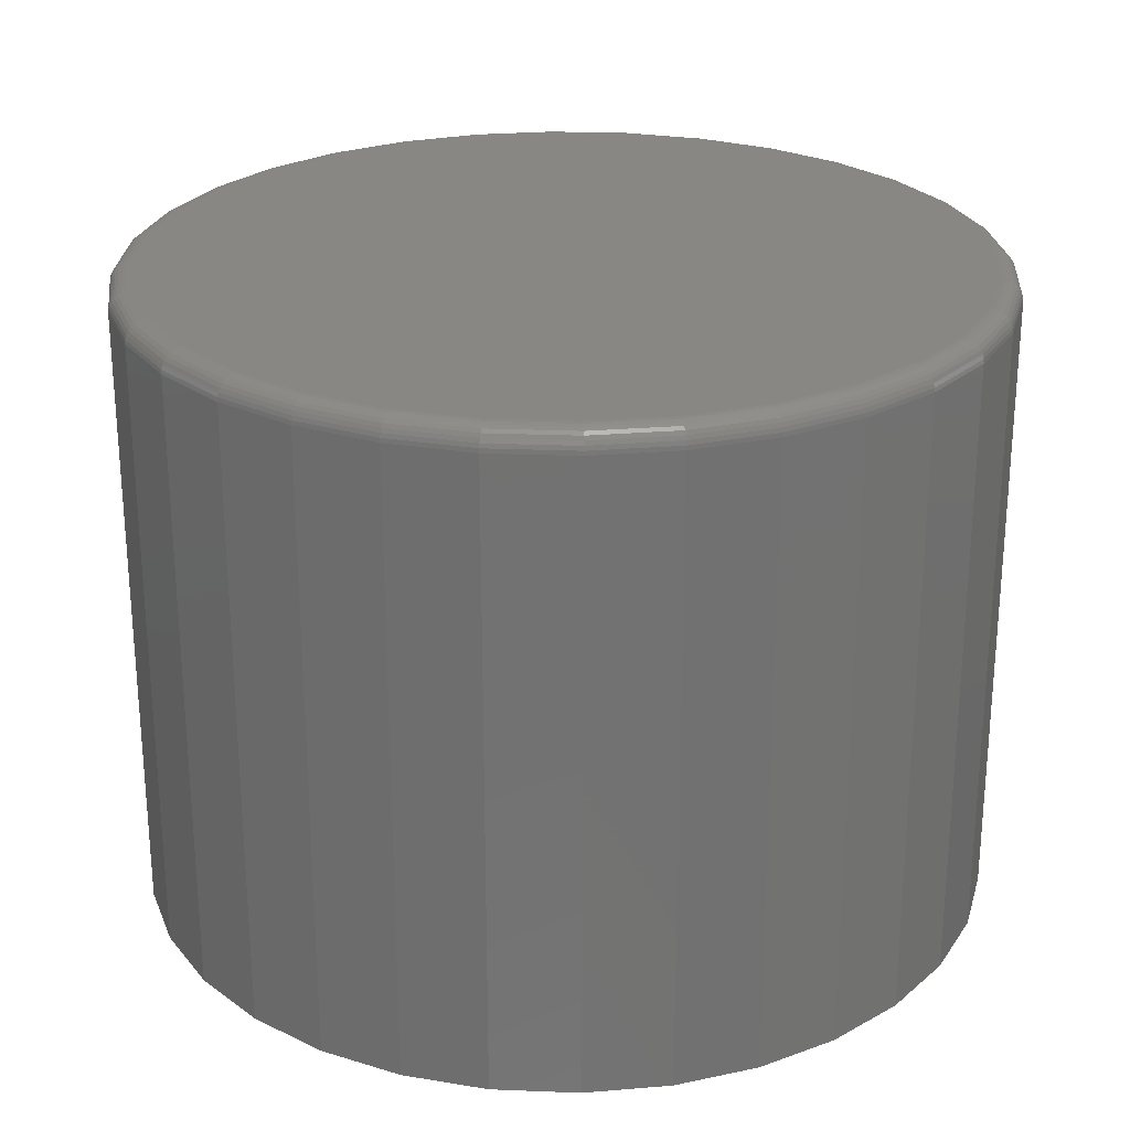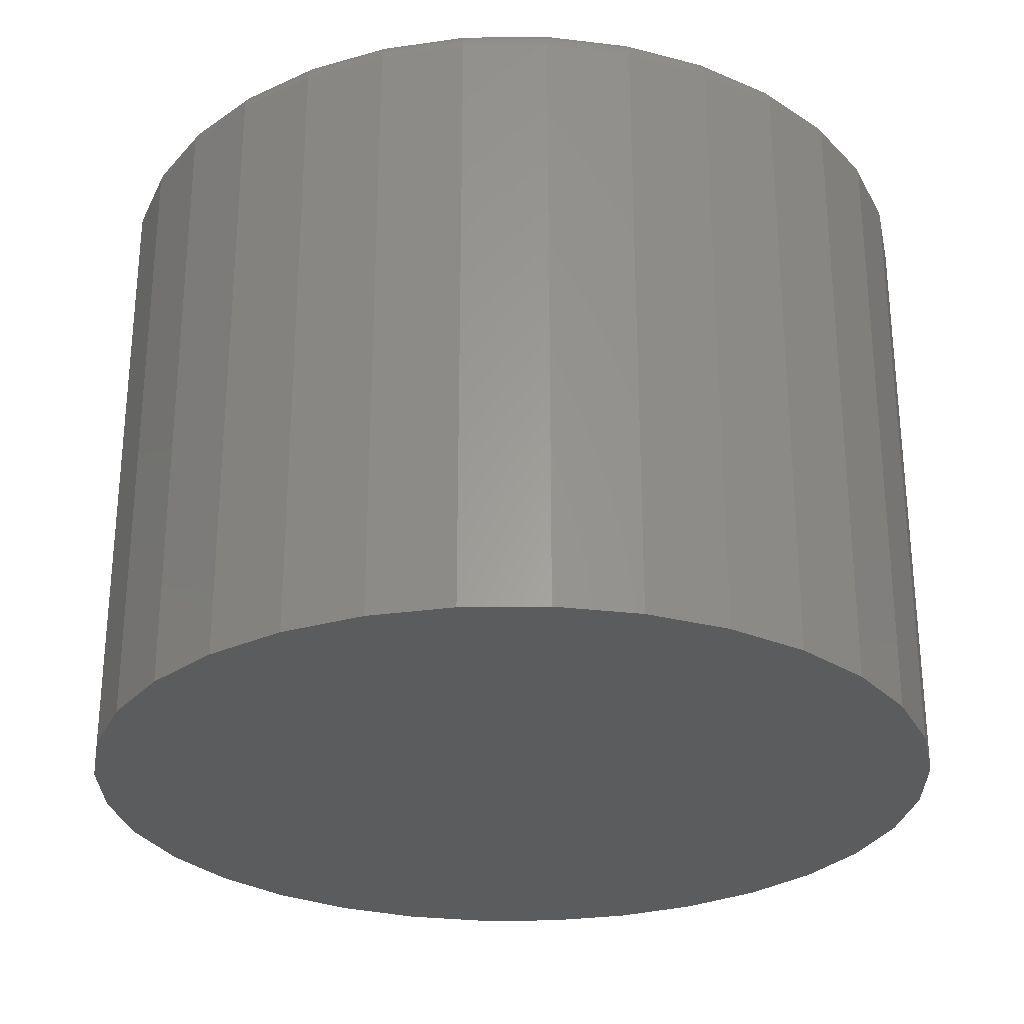
<metadata>
{"format":"stl","ext":"stl","renderer":"f3d","projection":"perspective","resolution":1024,"background":"white","views":[{"elev":25.6,"azim":-114.5,"up":"+Y"},{"elev":-28.2,"azim":-162.2,"up":"+Y"}]}
</metadata>
<code>
# stl→obj: 320 verts, 636 faces
v 0.007895 8.414e-17 0.3002
v 0.06645 9.064e-17 0.2944
v -0.05066 7.764e-17 0.2944
v 0.007895 8.414e-17 -0.3002
v -0.05066 7.764e-17 -0.2944
v 0.06645 9.064e-17 -0.2944
v -0.107 7.139e-17 -0.2773
v 0.1228 9.69e-17 -0.2773
v -0.1589 6.563e-17 -0.2496
v 0.1747 1.027e-16 -0.2496
v -0.2044 6.058e-17 -0.2122
v 0.2201 1.077e-16 -0.2122
v -0.2417 5.643e-17 -0.1668
v 0.2575 1.119e-16 -0.1668
v -0.2694 5.335e-17 -0.1149
v 0.2852 1.149e-16 -0.1149
v -0.2865 5.146e-17 -0.05856
v 0.3023 1.168e-16 -0.05856
v -0.2923 5.082e-17 -2.651e-16
v 0.3081 1.175e-16 -1.455e-16
v -0.2865 5.146e-17 0.05856
v 0.3023 1.168e-16 0.05856
v -0.2694 5.335e-17 0.1149
v 0.2852 1.149e-16 0.1149
v -0.2417 5.643e-17 0.1668
v 0.2575 1.119e-16 0.1668
v -0.2044 6.058e-17 0.2122
v 0.2201 1.077e-16 0.2122
v -0.1589 6.563e-17 0.2496
v 0.1747 1.027e-16 0.2496
v -0.107 7.139e-17 0.2773
v 0.1228 9.69e-17 0.2773
v 0.3237 -0.01562 -4.236e-16
v 0.3237 -0.4766 -6.574e-17
v 0.3176 -0.01562 -0.06161
v 0.3176 -0.4766 -0.06161
v 0.2996 -0.01562 -0.1208
v 0.2996 -0.4766 -0.1208
v 0.2705 -0.01562 -0.1754
v 0.2705 -0.4766 -0.1754
v 0.2312 -0.01562 -0.2233
v 0.2312 -0.4766 -0.2233
v 0.1833 -0.01562 -0.2626
v 0.1833 -0.4766 -0.2626
v 0.1287 -0.01562 -0.2918
v 0.1287 -0.4766 -0.2918
v 0.0695 -0.01562 -0.3097
v 0.0695 -0.4766 -0.3097
v 0.007895 -0.01562 -0.3158
v 0.007895 -0.4766 -0.3158
v -0.05371 -0.01562 -0.3097
v -0.05371 -0.4766 -0.3097
v -0.113 -0.01562 -0.2918
v -0.113 -0.4766 -0.2918
v -0.1675 -0.01562 -0.2626
v -0.1675 -0.4766 -0.2626
v -0.2154 -0.01562 -0.2233
v -0.2154 -0.4766 -0.2233
v -0.2547 -0.01562 -0.1754
v -0.2547 -0.4766 -0.1754
v -0.2839 -0.01562 -0.1208
v -0.2839 -0.4766 -0.1208
v -0.3018 -0.01562 -0.06161
v -0.3018 -0.4766 -0.06161
v -0.3079 -0.01562 1.16e-17
v -0.3079 -0.4766 1.16e-17
v -0.3018 -0.01562 0.06161
v -0.3018 -0.4766 0.06161
v -0.2839 -0.01562 0.1208
v -0.2839 -0.4766 0.1208
v -0.2547 -0.01562 0.1754
v -0.2547 -0.4766 0.1754
v -0.2154 -0.01562 0.2233
v -0.2154 -0.4766 0.2233
v -0.1675 -0.01562 0.2626
v -0.1675 -0.4766 0.2626
v -0.113 -0.01562 0.2918
v -0.113 -0.4766 0.2918
v -0.05371 -0.01562 0.3097
v -0.05371 -0.4766 0.3097
v 0.007895 -0.01562 0.3158
v 0.007895 -0.4766 0.3158
v 0.0695 -0.01562 0.3097
v 0.0695 -0.4766 0.3097
v 0.1287 -0.01562 0.2918
v 0.1287 -0.4766 0.2918
v 0.1833 -0.01562 0.2626
v 0.1833 -0.4766 0.2626
v 0.2312 -0.01562 0.2233
v 0.2312 -0.4766 0.2233
v 0.2705 -0.01562 0.1754
v 0.2705 -0.4766 0.1754
v 0.2996 -0.01562 0.1208
v 0.2996 -0.4766 0.1208
v 0.3176 -0.01562 0.06161
v 0.3176 -0.4766 0.06161
v -0.3076 -0.01258 -3.331e-16
v -0.3015 -0.01258 0.06155
v -0.3067 -0.009646 -3.331e-16
v -0.3007 -0.009646 0.06138
v -0.3053 -0.006944 -3.331e-16
v -0.2992 -0.006944 0.06109
v -0.3033 -0.004576 -3.053e-16
v -0.2973 -0.004576 0.06071
v -0.301 -0.002633 -3.053e-16
v -0.295 -0.002633 0.06025
v -0.2982 -0.001189 -3.053e-16
v -0.2924 -0.001189 0.05973
v -0.2953 -0.0003002 -2.775e-16
v -0.2895 -0.0003002 0.05915
v 0.3173 -0.01258 0.06155
v 0.3234 -0.01258 -3.886e-16
v 0.3164 -0.009646 0.06138
v 0.3225 -0.009646 -3.608e-16
v 0.315 -0.006944 0.06109
v 0.3211 -0.006944 -3.886e-16
v 0.3131 -0.004576 0.06071
v 0.3191 -0.004576 -3.886e-16
v 0.3108 -0.002633 0.06025
v 0.3167 -0.002633 -3.608e-16
v 0.3082 -0.001189 0.05973
v 0.314 -0.001189 -3.608e-16
v 0.3053 -0.0003002 0.05915
v 0.3111 -0.0003002 -3.608e-16
v 0.2994 -0.01258 0.1207
v 0.2985 -0.009646 0.1204
v 0.2972 -0.006944 0.1198
v 0.2954 -0.004576 0.1191
v 0.2932 -0.002633 0.1182
v 0.2907 -0.001189 0.1172
v 0.288 -0.0003002 0.116
v 0.2702 -0.01258 0.1753
v 0.2695 -0.009646 0.1748
v 0.2683 -0.006944 0.174
v 0.2667 -0.004576 0.1729
v 0.2647 -0.002633 0.1716
v 0.2624 -0.001189 0.1701
v 0.26 -0.0003002 0.1685
v 0.231 -0.01258 0.2231
v 0.2304 -0.009646 0.2225
v 0.2293 -0.006944 0.2214
v 0.228 -0.004576 0.2201
v 0.2263 -0.002633 0.2184
v 0.2244 -0.001189 0.2165
v 0.2223 -0.0003002 0.2144
v 0.1832 -0.01258 0.2623
v 0.1827 -0.009646 0.2616
v 0.1819 -0.006944 0.2604
v 0.1808 -0.004576 0.2588
v 0.1795 -0.002633 0.2568
v 0.178 -0.001189 0.2545
v 0.1764 -0.0003002 0.2521
v 0.1286 -0.01258 0.2915
v 0.1283 -0.009646 0.2907
v 0.1277 -0.006944 0.2893
v 0.127 -0.004576 0.2875
v 0.1261 -0.002633 0.2853
v 0.1251 -0.001189 0.2828
v 0.1239 -0.0003002 0.2801
v 0.06944 -0.01258 0.3094
v 0.06927 -0.009646 0.3086
v 0.06899 -0.006944 0.3071
v 0.06861 -0.004576 0.3052
v 0.06815 -0.002633 0.3029
v 0.06762 -0.001189 0.3003
v 0.06705 -0.0003002 0.2974
v 0.007895 -0.01258 0.3155
v 0.007895 -0.009646 0.3146
v 0.007895 -0.006944 0.3132
v 0.007895 -0.004576 0.3112
v 0.007895 -0.002633 0.3088
v 0.007895 -0.001189 0.3061
v 0.007895 -0.0003002 0.3032
v -0.05365 -0.01258 0.3094
v -0.05348 -0.009646 0.3086
v -0.0532 -0.006944 0.3071
v -0.05282 -0.004576 0.3052
v -0.05236 -0.002633 0.3029
v -0.05183 -0.001189 0.3003
v -0.05126 -0.0003002 0.2974
v -0.1128 -0.01258 0.2915
v -0.1125 -0.009646 0.2907
v -0.1119 -0.006944 0.2893
v -0.1112 -0.004576 0.2875
v -0.1103 -0.002633 0.2853
v -0.1093 -0.001189 0.2828
v -0.1081 -0.0003002 0.2801
v -0.1674 -0.01258 0.2623
v -0.1669 -0.009646 0.2616
v -0.1661 -0.006944 0.2604
v -0.165 -0.004576 0.2588
v -0.1637 -0.002633 0.2568
v -0.1622 -0.001189 0.2545
v -0.1606 -0.0003002 0.2521
v -0.2152 -0.01258 0.2231
v -0.2146 -0.009646 0.2225
v -0.2135 -0.006944 0.2214
v -0.2122 -0.004576 0.2201
v -0.2105 -0.002633 0.2184
v -0.2086 -0.001189 0.2165
v -0.2065 -0.0003002 0.2144
v -0.2544 -0.01258 0.1753
v -0.2537 -0.009646 0.1748
v -0.2525 -0.006944 0.174
v -0.2509 -0.004576 0.1729
v -0.2489 -0.002633 0.1716
v -0.2467 -0.001189 0.1701
v -0.2442 -0.0003002 0.1685
v -0.2836 -0.01258 0.1207
v -0.2828 -0.009646 0.1204
v -0.2814 -0.006944 0.1198
v -0.2796 -0.004576 0.1191
v -0.2774 -0.002633 0.1182
v -0.2749 -0.001189 0.1172
v -0.2722 -0.0003002 0.116
v 0.3173 -0.01258 -0.06155
v 0.3164 -0.009646 -0.06138
v 0.315 -0.006944 -0.06109
v 0.3131 -0.004576 -0.06071
v 0.3108 -0.002633 -0.06025
v 0.3082 -0.001189 -0.05973
v 0.3053 -0.0003002 -0.05915
v -0.3015 -0.01258 -0.06155
v -0.3007 -0.009646 -0.06138
v -0.2992 -0.006944 -0.06109
v -0.2973 -0.004576 -0.06071
v -0.295 -0.002633 -0.06025
v -0.2924 -0.001189 -0.05973
v -0.2895 -0.0003002 -0.05915
v -0.2836 -0.01258 -0.1207
v -0.2828 -0.009646 -0.1204
v -0.2814 -0.006944 -0.1198
v -0.2796 -0.004576 -0.1191
v -0.2774 -0.002633 -0.1182
v -0.2749 -0.001189 -0.1172
v -0.2722 -0.0003002 -0.116
v -0.2544 -0.01258 -0.1753
v -0.2537 -0.009646 -0.1748
v -0.2525 -0.006944 -0.174
v -0.2509 -0.004576 -0.1729
v -0.2489 -0.002633 -0.1716
v -0.2467 -0.001189 -0.1701
v -0.2442 -0.0003002 -0.1685
v -0.2152 -0.01258 -0.2231
v -0.2146 -0.009646 -0.2225
v -0.2135 -0.006944 -0.2214
v -0.2122 -0.004576 -0.2201
v -0.2105 -0.002633 -0.2184
v -0.2086 -0.001189 -0.2165
v -0.2065 -0.0003002 -0.2144
v -0.1674 -0.01258 -0.2623
v -0.1669 -0.009646 -0.2616
v -0.1661 -0.006944 -0.2604
v -0.165 -0.004576 -0.2588
v -0.1637 -0.002633 -0.2568
v -0.1622 -0.001189 -0.2545
v -0.1606 -0.0003002 -0.2521
v -0.1128 -0.01258 -0.2915
v -0.1125 -0.009646 -0.2907
v -0.1119 -0.006944 -0.2893
v -0.1112 -0.004576 -0.2875
v -0.1103 -0.002633 -0.2853
v -0.1093 -0.001189 -0.2828
v -0.1081 -0.0003002 -0.2801
v -0.05365 -0.01258 -0.3094
v -0.05348 -0.009646 -0.3086
v -0.0532 -0.006944 -0.3071
v -0.05282 -0.004576 -0.3052
v -0.05236 -0.002633 -0.3029
v -0.05183 -0.001189 -0.3003
v -0.05126 -0.0003002 -0.2974
v 0.007895 -0.01258 -0.3155
v 0.007895 -0.009646 -0.3146
v 0.007895 -0.006944 -0.3132
v 0.007895 -0.004576 -0.3112
v 0.007895 -0.002633 -0.3088
v 0.007895 -0.001189 -0.3061
v 0.007895 -0.0003002 -0.3032
v 0.06944 -0.01258 -0.3094
v 0.06927 -0.009646 -0.3086
v 0.06899 -0.006944 -0.3071
v 0.06861 -0.004576 -0.3052
v 0.06815 -0.002633 -0.3029
v 0.06762 -0.001189 -0.3003
v 0.06705 -0.0003002 -0.2974
v 0.1286 -0.01258 -0.2915
v 0.1283 -0.009646 -0.2907
v 0.1277 -0.006944 -0.2893
v 0.127 -0.004576 -0.2875
v 0.1261 -0.002633 -0.2853
v 0.1251 -0.001189 -0.2828
v 0.1239 -0.0003002 -0.2801
v 0.1832 -0.01258 -0.2623
v 0.1827 -0.009646 -0.2616
v 0.1819 -0.006944 -0.2604
v 0.1808 -0.004576 -0.2588
v 0.1795 -0.002633 -0.2568
v 0.178 -0.001189 -0.2545
v 0.1764 -0.0003002 -0.2521
v 0.231 -0.01258 -0.2231
v 0.2304 -0.009646 -0.2225
v 0.2293 -0.006944 -0.2214
v 0.228 -0.004576 -0.2201
v 0.2263 -0.002633 -0.2184
v 0.2244 -0.001189 -0.2165
v 0.2223 -0.0003002 -0.2144
v 0.2702 -0.01258 -0.1753
v 0.2695 -0.009646 -0.1748
v 0.2683 -0.006944 -0.174
v 0.2667 -0.004576 -0.1729
v 0.2647 -0.002633 -0.1716
v 0.2624 -0.001189 -0.1701
v 0.26 -0.0003002 -0.1685
v 0.2994 -0.01258 -0.1207
v 0.2985 -0.009646 -0.1204
v 0.2972 -0.006944 -0.1198
v 0.2954 -0.004576 -0.1191
v 0.2932 -0.002633 -0.1182
v 0.2907 -0.001189 -0.1172
v 0.288 -0.0003002 -0.116
f 1 2 3
f 4 5 6
f 6 5 7
f 6 7 8
f 8 7 9
f 8 9 10
f 10 9 11
f 10 11 12
f 12 11 13
f 12 13 14
f 14 13 15
f 14 15 16
f 16 15 17
f 16 17 18
f 18 17 19
f 18 19 20
f 20 19 21
f 20 21 22
f 22 21 23
f 22 23 24
f 24 23 25
f 24 25 26
f 26 25 27
f 26 27 28
f 28 27 29
f 28 29 30
f 30 29 31
f 30 31 32
f 32 31 3
f 32 3 2
f 33 34 35
f 35 34 36
f 35 36 37
f 37 36 38
f 37 38 39
f 39 38 40
f 39 40 41
f 41 40 42
f 41 42 43
f 43 42 44
f 43 44 45
f 45 44 46
f 45 46 47
f 47 46 48
f 47 48 49
f 49 48 50
f 49 50 51
f 51 50 52
f 51 52 53
f 53 52 54
f 53 54 55
f 55 54 56
f 55 56 57
f 57 56 58
f 57 58 59
f 59 58 60
f 59 60 61
f 61 60 62
f 61 62 63
f 63 62 64
f 63 64 65
f 65 64 66
f 65 66 67
f 67 66 68
f 67 68 69
f 69 68 70
f 69 70 71
f 71 70 72
f 71 72 73
f 73 72 74
f 73 74 75
f 75 74 76
f 75 76 77
f 77 76 78
f 77 78 79
f 79 78 80
f 79 80 81
f 81 80 82
f 81 82 83
f 83 82 84
f 83 84 85
f 85 84 86
f 85 86 87
f 87 86 88
f 87 88 89
f 89 88 90
f 89 90 91
f 91 90 92
f 91 92 93
f 93 92 94
f 93 94 95
f 95 94 96
f 95 96 33
f 33 96 34
f 65 67 97
f 97 67 98
f 97 98 99
f 99 98 100
f 99 100 101
f 101 100 102
f 101 102 103
f 103 102 104
f 103 104 105
f 105 104 106
f 105 106 107
f 107 106 108
f 107 108 109
f 109 108 110
f 109 110 19
f 19 110 21
f 95 33 111
f 111 33 112
f 111 112 113
f 113 112 114
f 113 114 115
f 115 114 116
f 115 116 117
f 117 116 118
f 117 118 119
f 119 118 120
f 119 120 121
f 121 120 122
f 121 122 123
f 123 122 124
f 123 124 22
f 22 124 20
f 93 95 125
f 125 95 111
f 125 111 126
f 126 111 113
f 126 113 127
f 127 113 115
f 127 115 128
f 128 115 117
f 128 117 129
f 129 117 119
f 129 119 130
f 130 119 121
f 130 121 131
f 131 121 123
f 131 123 24
f 24 123 22
f 91 93 132
f 132 93 125
f 132 125 133
f 133 125 126
f 133 126 134
f 134 126 127
f 134 127 135
f 135 127 128
f 135 128 136
f 136 128 129
f 136 129 137
f 137 129 130
f 137 130 138
f 138 130 131
f 138 131 26
f 26 131 24
f 89 91 139
f 139 91 132
f 139 132 140
f 140 132 133
f 140 133 141
f 141 133 134
f 141 134 142
f 142 134 135
f 142 135 143
f 143 135 136
f 143 136 144
f 144 136 137
f 144 137 145
f 145 137 138
f 145 138 28
f 28 138 26
f 87 89 146
f 146 89 139
f 146 139 147
f 147 139 140
f 147 140 148
f 148 140 141
f 148 141 149
f 149 141 142
f 149 142 150
f 150 142 143
f 150 143 151
f 151 143 144
f 151 144 152
f 152 144 145
f 152 145 30
f 30 145 28
f 85 87 153
f 153 87 146
f 153 146 154
f 154 146 147
f 154 147 155
f 155 147 148
f 155 148 156
f 156 148 149
f 156 149 157
f 157 149 150
f 157 150 158
f 158 150 151
f 158 151 159
f 159 151 152
f 159 152 32
f 32 152 30
f 83 85 160
f 160 85 153
f 160 153 161
f 161 153 154
f 161 154 162
f 162 154 155
f 162 155 163
f 163 155 156
f 163 156 164
f 164 156 157
f 164 157 165
f 165 157 158
f 165 158 166
f 166 158 159
f 166 159 2
f 2 159 32
f 81 83 167
f 167 83 160
f 167 160 168
f 168 160 161
f 168 161 169
f 169 161 162
f 169 162 170
f 170 162 163
f 170 163 171
f 171 163 164
f 171 164 172
f 172 164 165
f 172 165 173
f 173 165 166
f 173 166 1
f 1 166 2
f 79 81 174
f 174 81 167
f 174 167 175
f 175 167 168
f 175 168 176
f 176 168 169
f 176 169 177
f 177 169 170
f 177 170 178
f 178 170 171
f 178 171 179
f 179 171 172
f 179 172 180
f 180 172 173
f 180 173 3
f 3 173 1
f 77 79 181
f 181 79 174
f 181 174 182
f 182 174 175
f 182 175 183
f 183 175 176
f 183 176 184
f 184 176 177
f 184 177 185
f 185 177 178
f 185 178 186
f 186 178 179
f 186 179 187
f 187 179 180
f 187 180 31
f 31 180 3
f 75 77 188
f 188 77 181
f 188 181 189
f 189 181 182
f 189 182 190
f 190 182 183
f 190 183 191
f 191 183 184
f 191 184 192
f 192 184 185
f 192 185 193
f 193 185 186
f 193 186 194
f 194 186 187
f 194 187 29
f 29 187 31
f 73 75 195
f 195 75 188
f 195 188 196
f 196 188 189
f 196 189 197
f 197 189 190
f 197 190 198
f 198 190 191
f 198 191 199
f 199 191 192
f 199 192 200
f 200 192 193
f 200 193 201
f 201 193 194
f 201 194 27
f 27 194 29
f 71 73 202
f 202 73 195
f 202 195 203
f 203 195 196
f 203 196 204
f 204 196 197
f 204 197 205
f 205 197 198
f 205 198 206
f 206 198 199
f 206 199 207
f 207 199 200
f 207 200 208
f 208 200 201
f 208 201 25
f 25 201 27
f 69 71 209
f 209 71 202
f 209 202 210
f 210 202 203
f 210 203 211
f 211 203 204
f 211 204 212
f 212 204 205
f 212 205 213
f 213 205 206
f 213 206 214
f 214 206 207
f 214 207 215
f 215 207 208
f 215 208 23
f 23 208 25
f 67 69 98
f 98 69 209
f 98 209 100
f 100 209 210
f 100 210 102
f 102 210 211
f 102 211 104
f 104 211 212
f 104 212 106
f 106 212 213
f 106 213 108
f 108 213 214
f 108 214 110
f 110 214 215
f 110 215 21
f 21 215 23
f 33 35 112
f 112 35 216
f 112 216 114
f 114 216 217
f 114 217 116
f 116 217 218
f 116 218 118
f 118 218 219
f 118 219 120
f 120 219 220
f 120 220 122
f 122 220 221
f 122 221 124
f 124 221 222
f 124 222 20
f 20 222 18
f 63 65 223
f 223 65 97
f 223 97 224
f 224 97 99
f 224 99 225
f 225 99 101
f 225 101 226
f 226 101 103
f 226 103 227
f 227 103 105
f 227 105 228
f 228 105 107
f 228 107 229
f 229 107 109
f 229 109 17
f 17 109 19
f 61 63 230
f 230 63 223
f 230 223 231
f 231 223 224
f 231 224 232
f 232 224 225
f 232 225 233
f 233 225 226
f 233 226 234
f 234 226 227
f 234 227 235
f 235 227 228
f 235 228 236
f 236 228 229
f 236 229 15
f 15 229 17
f 59 61 237
f 237 61 230
f 237 230 238
f 238 230 231
f 238 231 239
f 239 231 232
f 239 232 240
f 240 232 233
f 240 233 241
f 241 233 234
f 241 234 242
f 242 234 235
f 242 235 243
f 243 235 236
f 243 236 13
f 13 236 15
f 57 59 244
f 244 59 237
f 244 237 245
f 245 237 238
f 245 238 246
f 246 238 239
f 246 239 247
f 247 239 240
f 247 240 248
f 248 240 241
f 248 241 249
f 249 241 242
f 249 242 250
f 250 242 243
f 250 243 11
f 11 243 13
f 55 57 251
f 251 57 244
f 251 244 252
f 252 244 245
f 252 245 253
f 253 245 246
f 253 246 254
f 254 246 247
f 254 247 255
f 255 247 248
f 255 248 256
f 256 248 249
f 256 249 257
f 257 249 250
f 257 250 9
f 9 250 11
f 53 55 258
f 258 55 251
f 258 251 259
f 259 251 252
f 259 252 260
f 260 252 253
f 260 253 261
f 261 253 254
f 261 254 262
f 262 254 255
f 262 255 263
f 263 255 256
f 263 256 264
f 264 256 257
f 264 257 7
f 7 257 9
f 51 53 265
f 265 53 258
f 265 258 266
f 266 258 259
f 266 259 267
f 267 259 260
f 267 260 268
f 268 260 261
f 268 261 269
f 269 261 262
f 269 262 270
f 270 262 263
f 270 263 271
f 271 263 264
f 271 264 5
f 5 264 7
f 49 51 272
f 272 51 265
f 272 265 273
f 273 265 266
f 273 266 274
f 274 266 267
f 274 267 275
f 275 267 268
f 275 268 276
f 276 268 269
f 276 269 277
f 277 269 270
f 277 270 278
f 278 270 271
f 278 271 4
f 4 271 5
f 47 49 279
f 279 49 272
f 279 272 280
f 280 272 273
f 280 273 281
f 281 273 274
f 281 274 282
f 282 274 275
f 282 275 283
f 283 275 276
f 283 276 284
f 284 276 277
f 284 277 285
f 285 277 278
f 285 278 6
f 6 278 4
f 45 47 286
f 286 47 279
f 286 279 287
f 287 279 280
f 287 280 288
f 288 280 281
f 288 281 289
f 289 281 282
f 289 282 290
f 290 282 283
f 290 283 291
f 291 283 284
f 291 284 292
f 292 284 285
f 292 285 8
f 8 285 6
f 43 45 293
f 293 45 286
f 293 286 294
f 294 286 287
f 294 287 295
f 295 287 288
f 295 288 296
f 296 288 289
f 296 289 297
f 297 289 290
f 297 290 298
f 298 290 291
f 298 291 299
f 299 291 292
f 299 292 10
f 10 292 8
f 41 43 300
f 300 43 293
f 300 293 301
f 301 293 294
f 301 294 302
f 302 294 295
f 302 295 303
f 303 295 296
f 303 296 304
f 304 296 297
f 304 297 305
f 305 297 298
f 305 298 306
f 306 298 299
f 306 299 12
f 12 299 10
f 39 41 307
f 307 41 300
f 307 300 308
f 308 300 301
f 308 301 309
f 309 301 302
f 309 302 310
f 310 302 303
f 310 303 311
f 311 303 304
f 311 304 312
f 312 304 305
f 312 305 313
f 313 305 306
f 313 306 14
f 14 306 12
f 37 39 314
f 314 39 307
f 314 307 315
f 315 307 308
f 315 308 316
f 316 308 309
f 316 309 317
f 317 309 310
f 317 310 318
f 318 310 311
f 318 311 319
f 319 311 312
f 319 312 320
f 320 312 313
f 320 313 16
f 16 313 14
f 35 37 216
f 216 37 314
f 216 314 217
f 217 314 315
f 217 315 218
f 218 315 316
f 218 316 219
f 219 316 317
f 219 317 220
f 220 317 318
f 220 318 221
f 221 318 319
f 221 319 222
f 222 319 320
f 222 320 18
f 18 320 16
f 80 84 82
f 84 80 86
f 86 80 78
f 86 78 88
f 88 78 76
f 88 76 90
f 90 76 74
f 90 74 92
f 92 74 72
f 92 72 94
f 94 72 70
f 94 70 96
f 96 70 68
f 96 68 34
f 34 68 66
f 34 66 36
f 36 66 64
f 36 64 38
f 38 64 62
f 38 62 40
f 40 62 60
f 40 60 42
f 42 60 58
f 42 58 44
f 44 58 56
f 44 56 46
f 46 56 54
f 46 54 48
f 48 54 52
f 48 52 50

</code>
